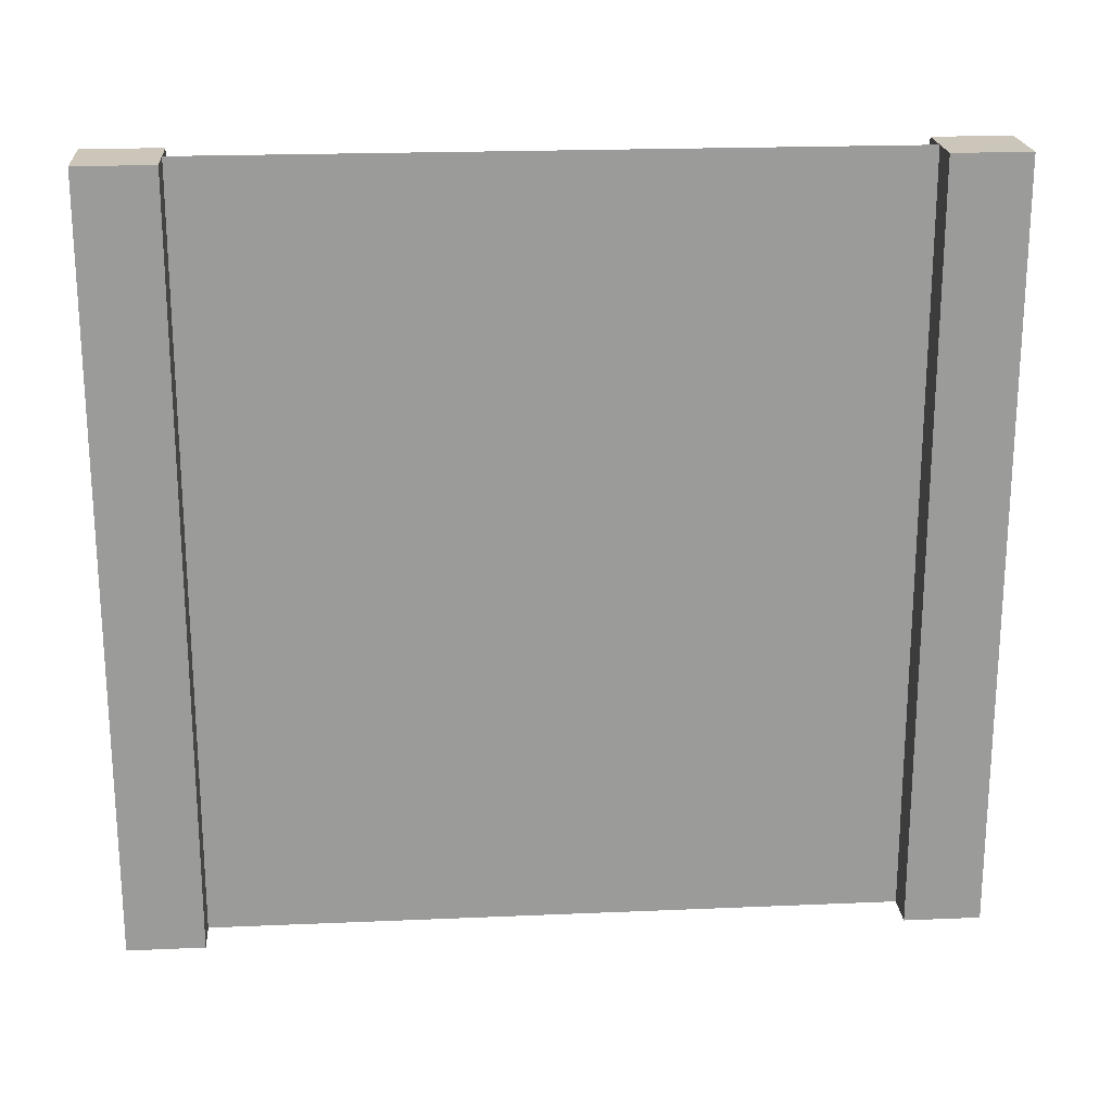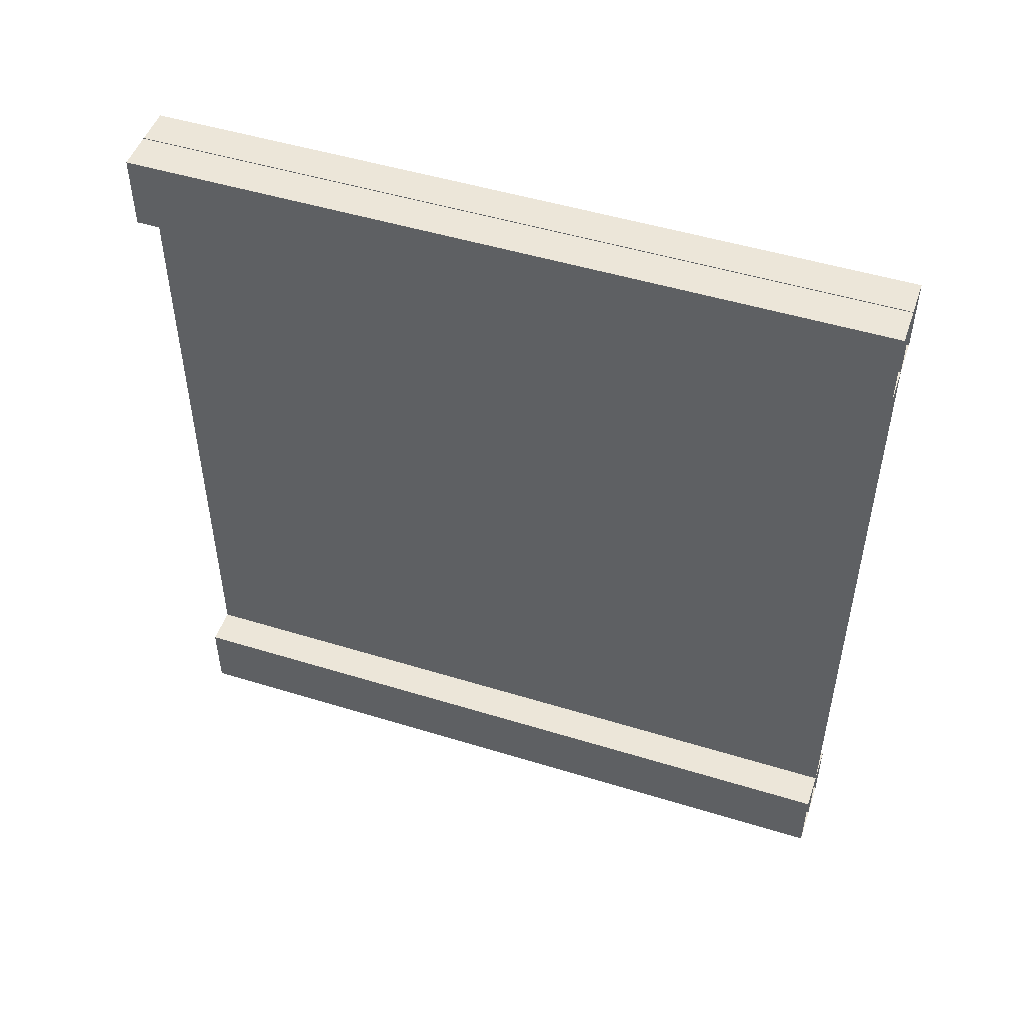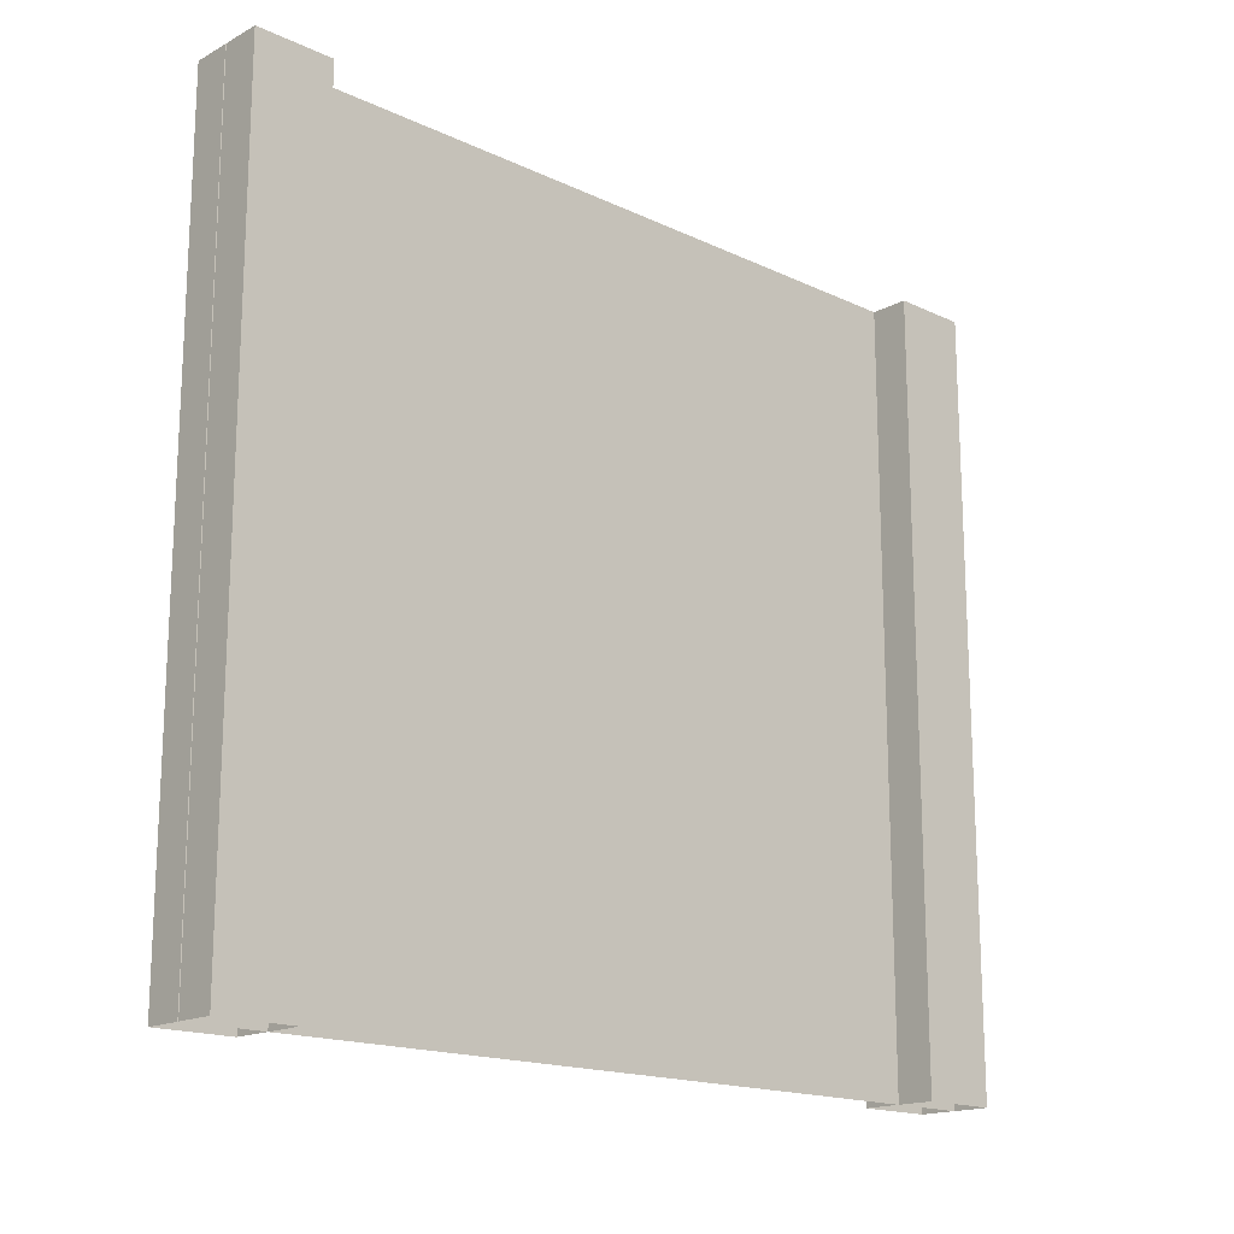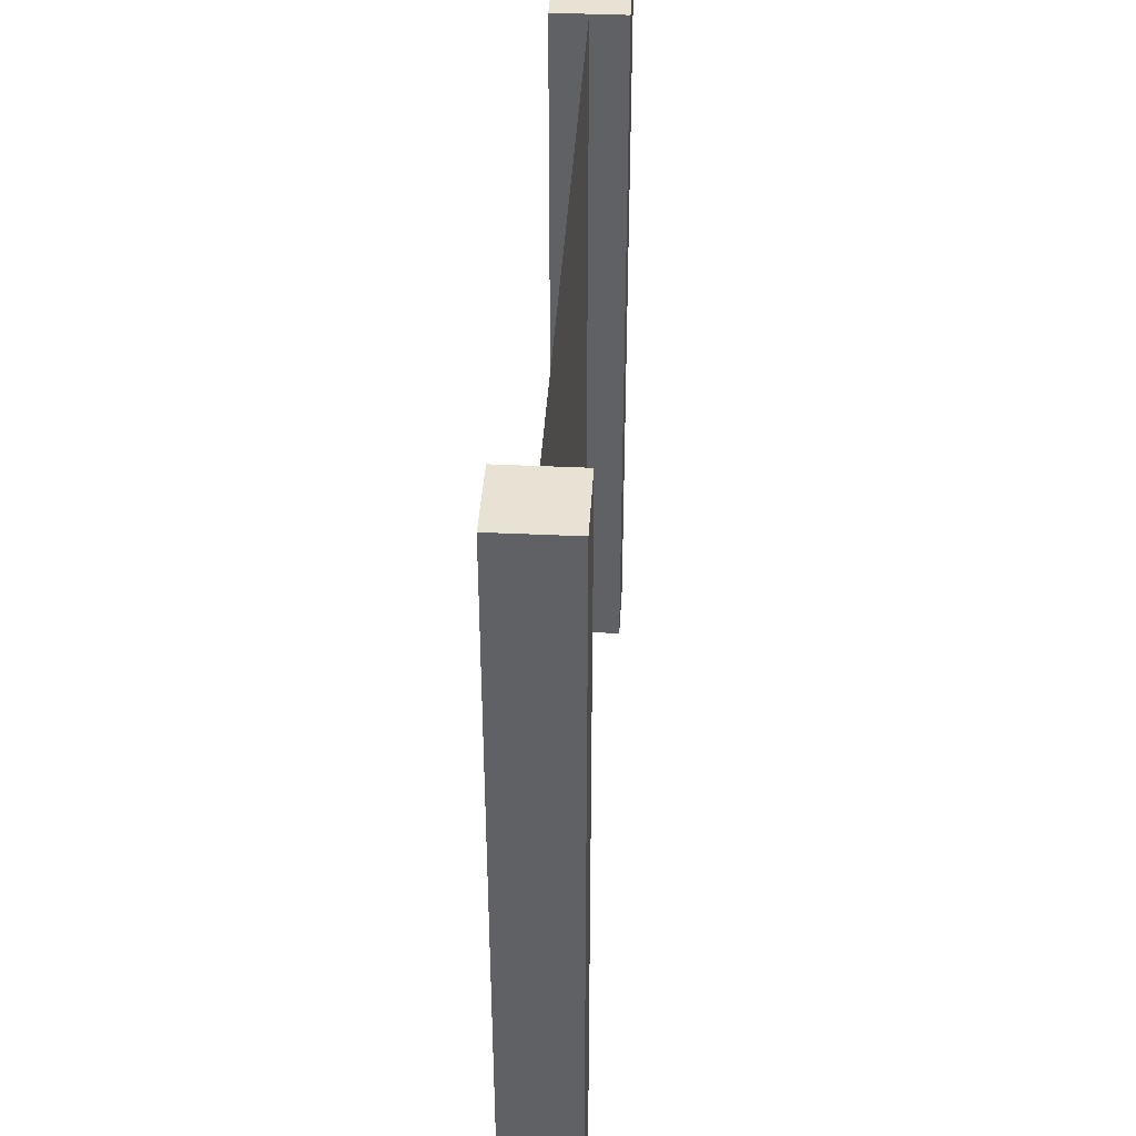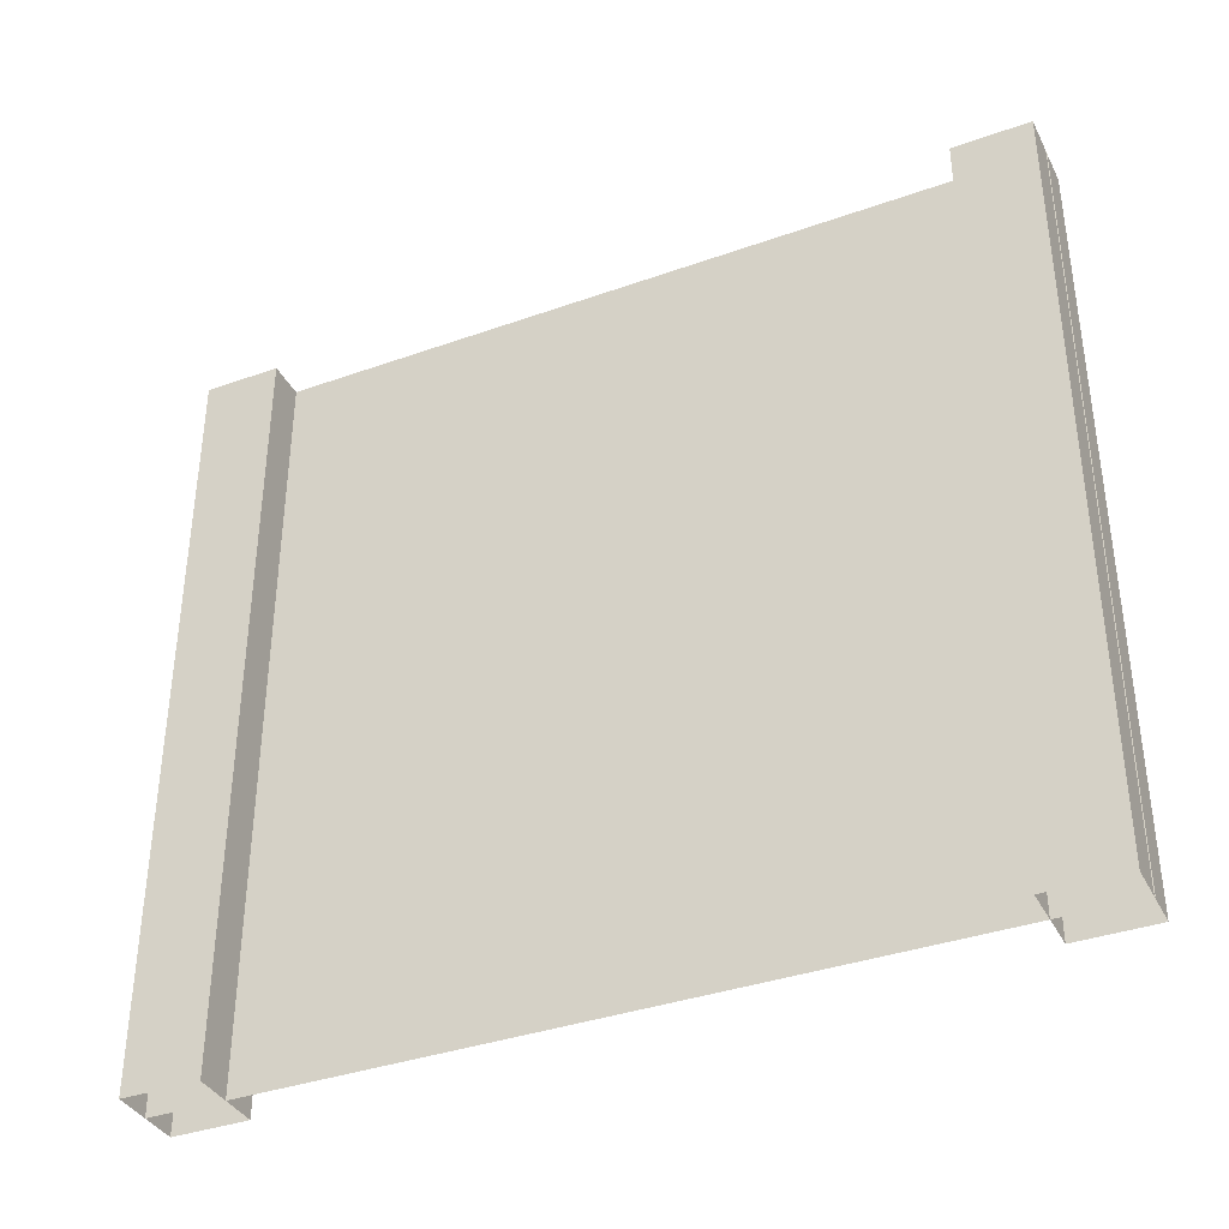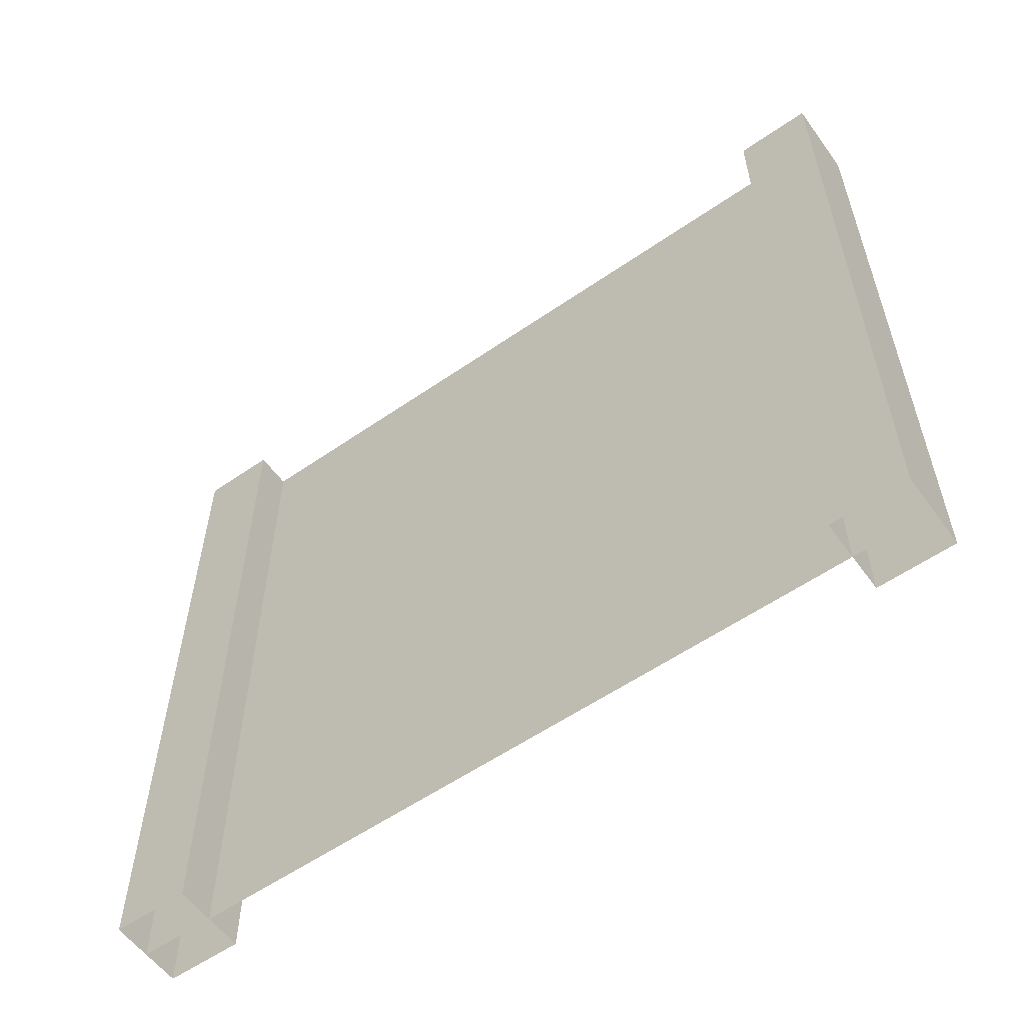
<metadata>
{"format":"obj","ext":"obj","renderer":"f3d","projection":"perspective","resolution":1024,"background":"white","views":[{"elev":20.8,"azim":85.6,"up":"+Z"},{"elev":49.4,"azim":108.8,"up":"+Y"},{"elev":-16.9,"azim":-133.2,"up":"+Z"},{"elev":40.0,"azim":3.3,"up":"+Z"},{"elev":-37.1,"azim":114.6,"up":"+Z"},{"elev":-57.4,"azim":-54.3,"up":"+Z"}]}
</metadata>
<code>
g royal_ladder_lod1
v -1.629e-08 -0.55 1
v -1.629e-08 0.55 1
v -6e-08 0.55 0
v -6e-08 -0.55 0
v -0.05 0.549 0
v -0.05 0.549 1
v -0.05 0.449 1
v -0.05 0.449 0
v -0.05 0.449 0
v -0.05 0.449 1
v 0.05 0.449 1
v 0.05 0.449 0
v -0.05 0.549 1
v -0.05 0.549 0
v 0.05 0.549 0
v 0.05 0.549 1
v 0.05 0.449 1
v 0.05 0.549 1
v 0.05 0.549 0
v 0.05 0.449 0
v -0.05 0.449 1
v -0.05 0.549 1
v 0.05 0.549 1
v 0.05 0.449 1
v -0.05 -0.45 0
v -0.05 -0.45 1
v -0.05 -0.55 1
v -0.05 -0.55 0
v -0.05 -0.55 0
v -0.05 -0.55 1
v 0.05 -0.55 1
v 0.05 -0.55 0
v -0.05 -0.45 1
v -0.05 -0.45 0
v 0.05 -0.45 0
v 0.05 -0.45 1
v 0.05 -0.55 1
v 0.05 -0.45 1
v 0.05 -0.45 0
v 0.05 -0.55 0
v -0.05 -0.55 1
v -0.05 -0.45 1
v 0.05 -0.45 1
v 0.05 -0.55 1
g royal_ladder_lod1_0
f 3 2 1
f 4 3 1
f 7 6 5
f 8 7 5
f 11 10 9
f 12 11 9
f 15 14 13
f 16 15 13
f 19 18 17
f 20 19 17
f 23 22 21
f 24 23 21
f 27 26 25
f 28 27 25
f 31 30 29
f 32 31 29
f 35 34 33
f 36 35 33
f 39 38 37
f 40 39 37
f 43 42 41
f 44 43 41

</code>
